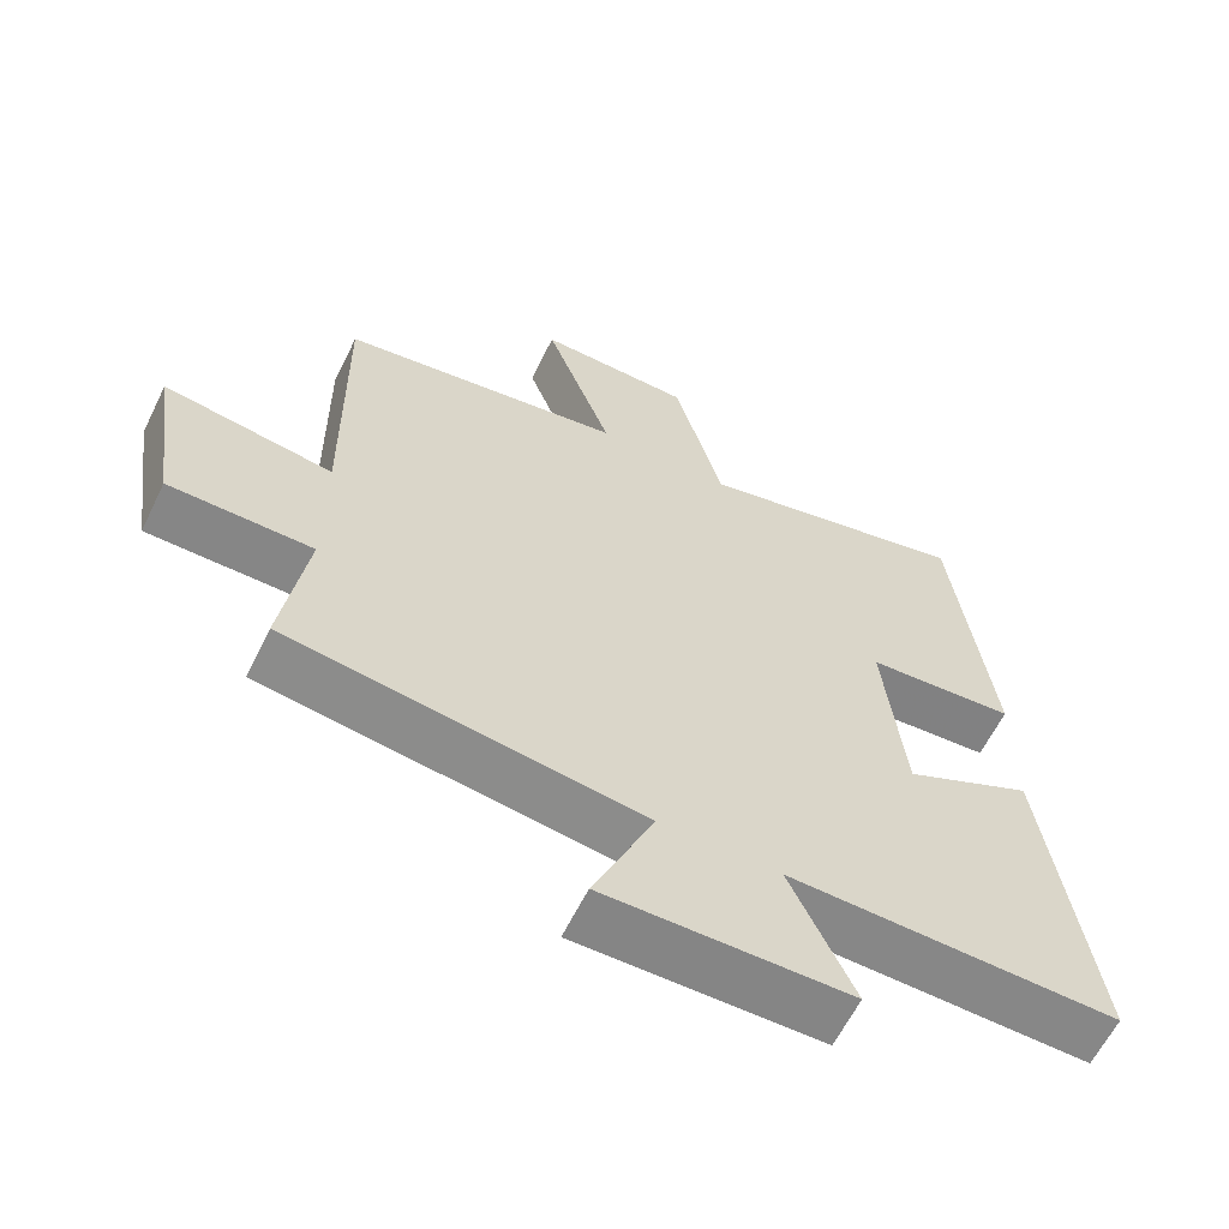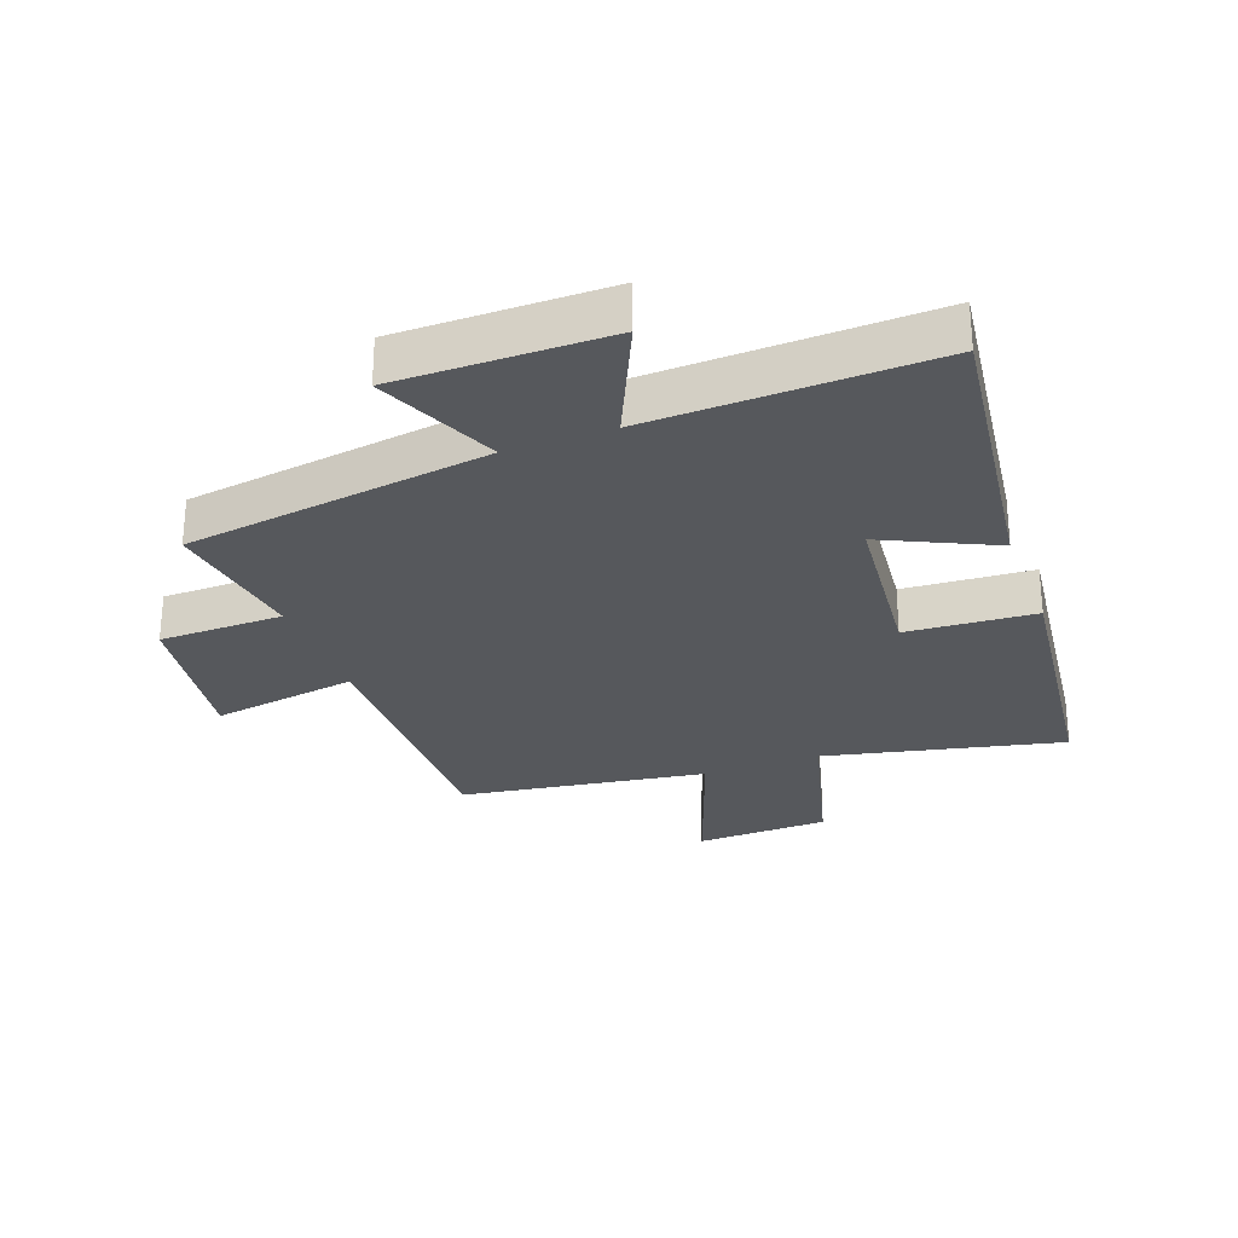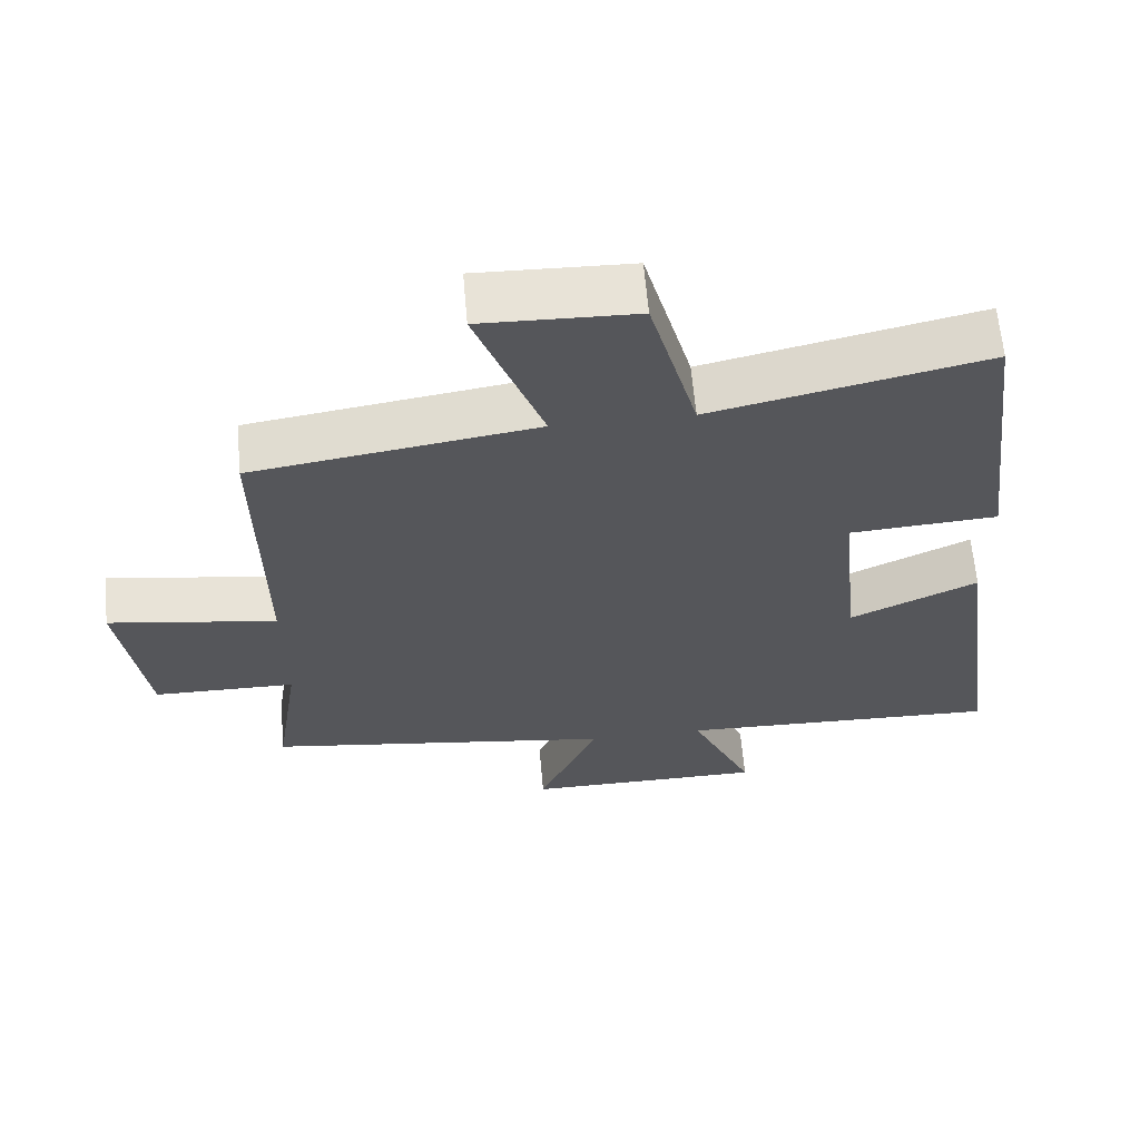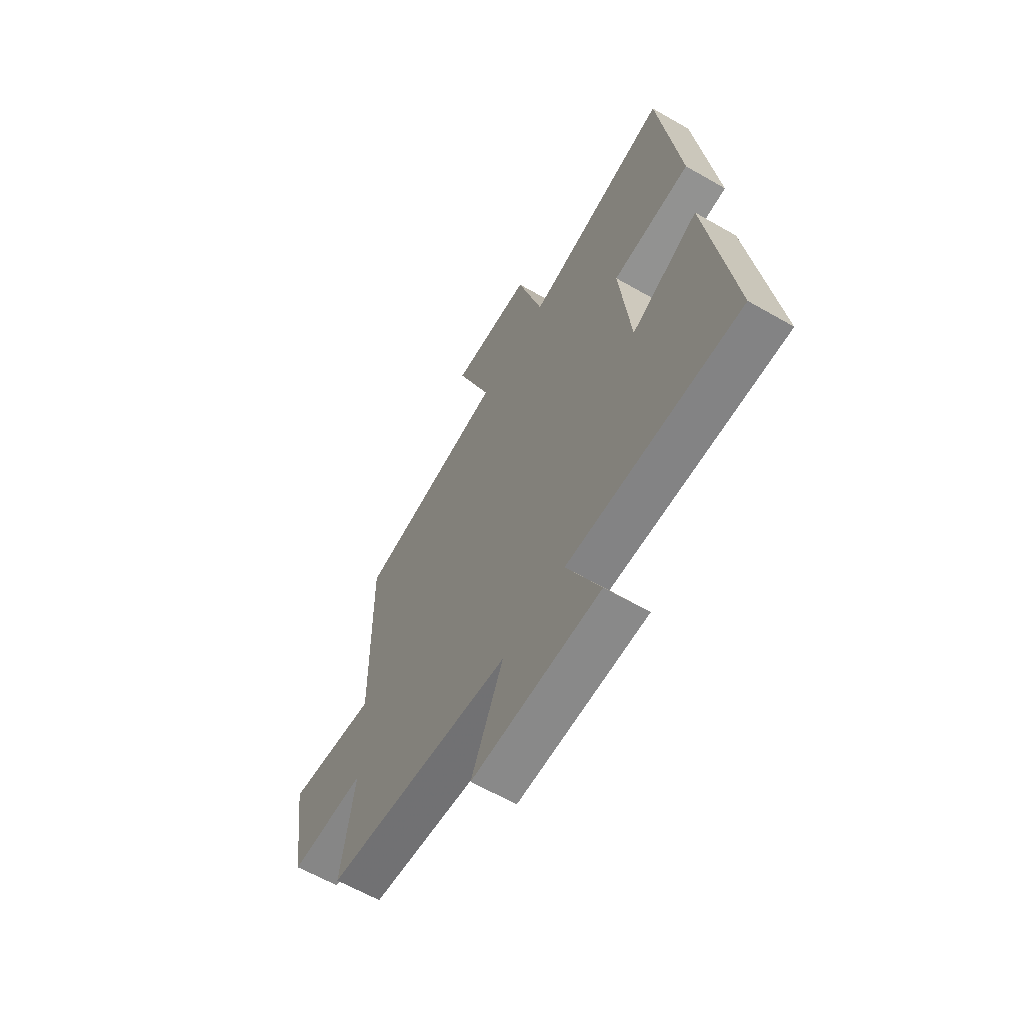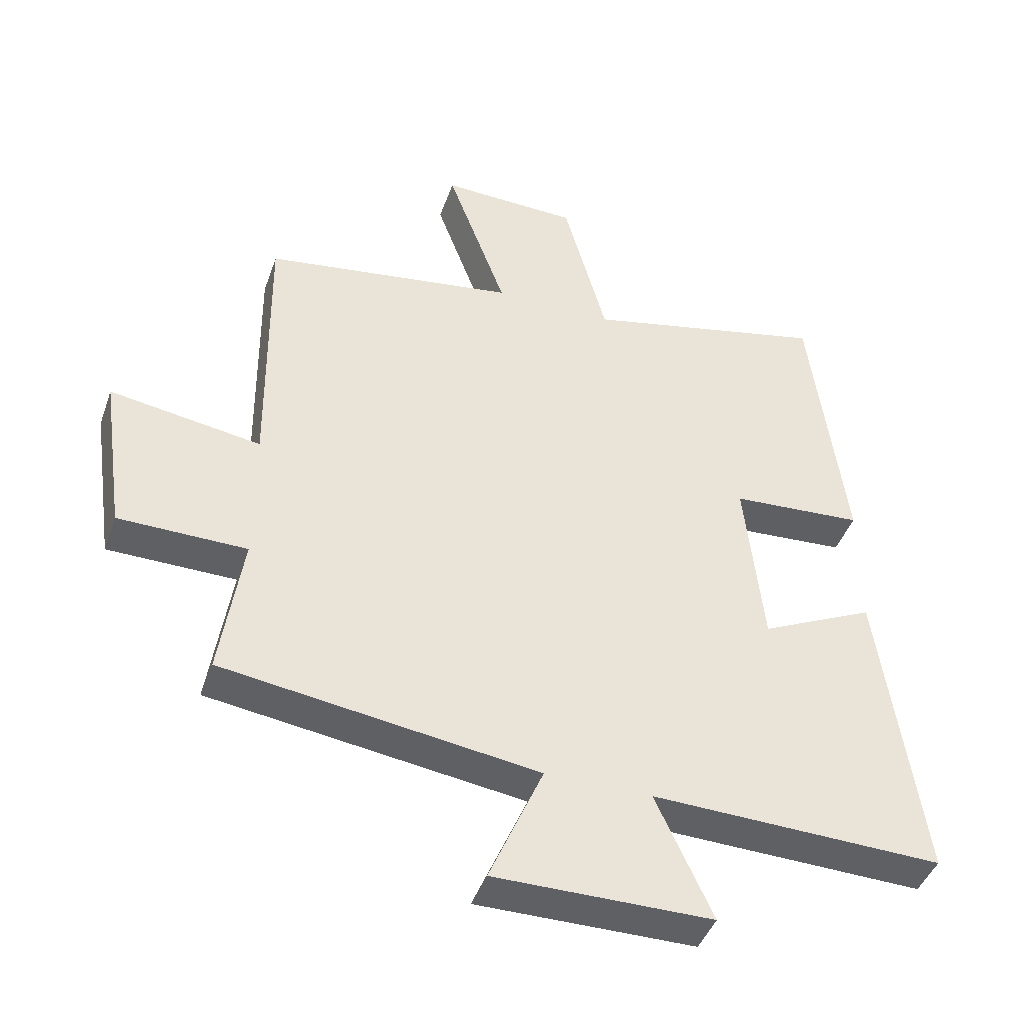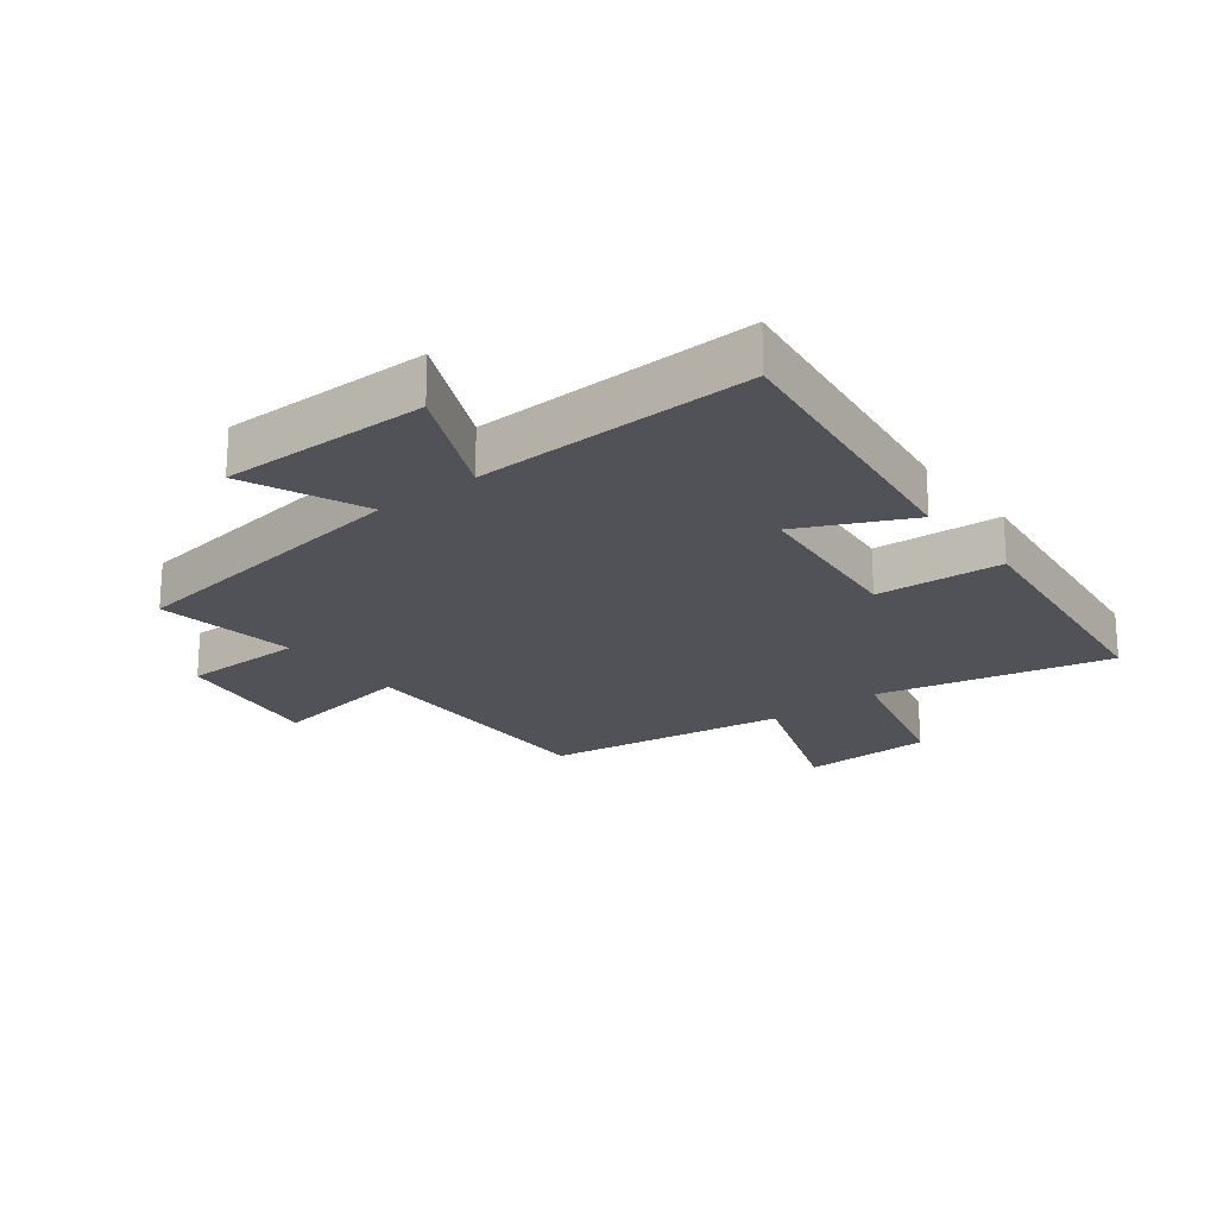
<metadata>
{"format":"obj","ext":"obj","renderer":"f3d","projection":"perspective","resolution":1024,"background":"white","views":[{"elev":-61.8,"azim":153.9,"up":"+Z"},{"elev":-28.2,"azim":-159.5,"up":"+Y"},{"elev":63.2,"azim":175.0,"up":"+Z"},{"elev":-62.7,"azim":-120.2,"up":"+Z"},{"elev":-43.6,"azim":161.1,"up":"+Z"},{"elev":-21.4,"azim":-142.1,"up":"+Y"}]}
</metadata>
<code>
v 0.505 0.07 0.44
v 0.5 0.07 0.011
v 0.733 0.07 0.047
v 0.697 0.07 -0.203
v 0.5 0.07 -0.205
v 0.534 0.07 -0.432
v 0.049 0.07 -0.5
v 0.132 0.07 -0.693
v -0.202 0.07 -0.691
v -0.115 0.07 -0.5
v -0.564 0.07 -0.513
v -0.5 0.07 -0.043
v -0.324 0.07 -0.127
v -0.296 0.07 0.145
v -0.5 0.07 0.159
v -0.447 0.07 0.586
v -0.071 0.07 0.5
v -0.005 0.07 0.745
v 0.207 0.07 0.751
v 0.115 0.07 0.5
v 0.505 0 0.44
v 0.5 0 0.011
v 0.733 0 0.047
v 0.697 0 -0.203
v 0.5 0 -0.205
v 0.534 0 -0.432
v 0.049 0 -0.5
v 0.132 0 -0.693
v -0.202 0 -0.691
v -0.115 0 -0.5
v -0.564 0 -0.513
v -0.5 0 -0.043
v -0.324 0 -0.127
v -0.296 0 0.145
v -0.5 0 0.159
v -0.447 0 0.586
v -0.071 0 0.5
v -0.005 0 0.745
v 0.207 0 0.751
v 0.115 0 0.5
f 17 18 19 20
f 17 20 1 2
f 14 15 16 17
f 13 14 17 2
f 10 11 12 13
f 10 13 2 3
f 7 8 9 10
f 5 6 7 10
f 5 10 3
f 3 4 5
f 40 39 38 37
f 22 21 40 37
f 37 36 35 34
f 22 37 34 33
f 33 32 31 30
f 23 22 33 30
f 30 29 28 27
f 30 27 26 25
f 23 30 25
f 25 24 23
f 1 21 22 2
f 2 22 23 3
f 3 23 24 4
f 4 24 25 5
f 5 25 26 6
f 6 26 27 7
f 7 27 28 8
f 8 28 29 9
f 9 29 30 10
f 10 30 31 11
f 11 31 32 12
f 12 32 33 13
f 13 33 34 14
f 14 34 35 15
f 15 35 36 16
f 16 36 37 17
f 17 37 38 18
f 18 38 39 19
f 19 39 40 20
f 20 40 21 1

</code>
